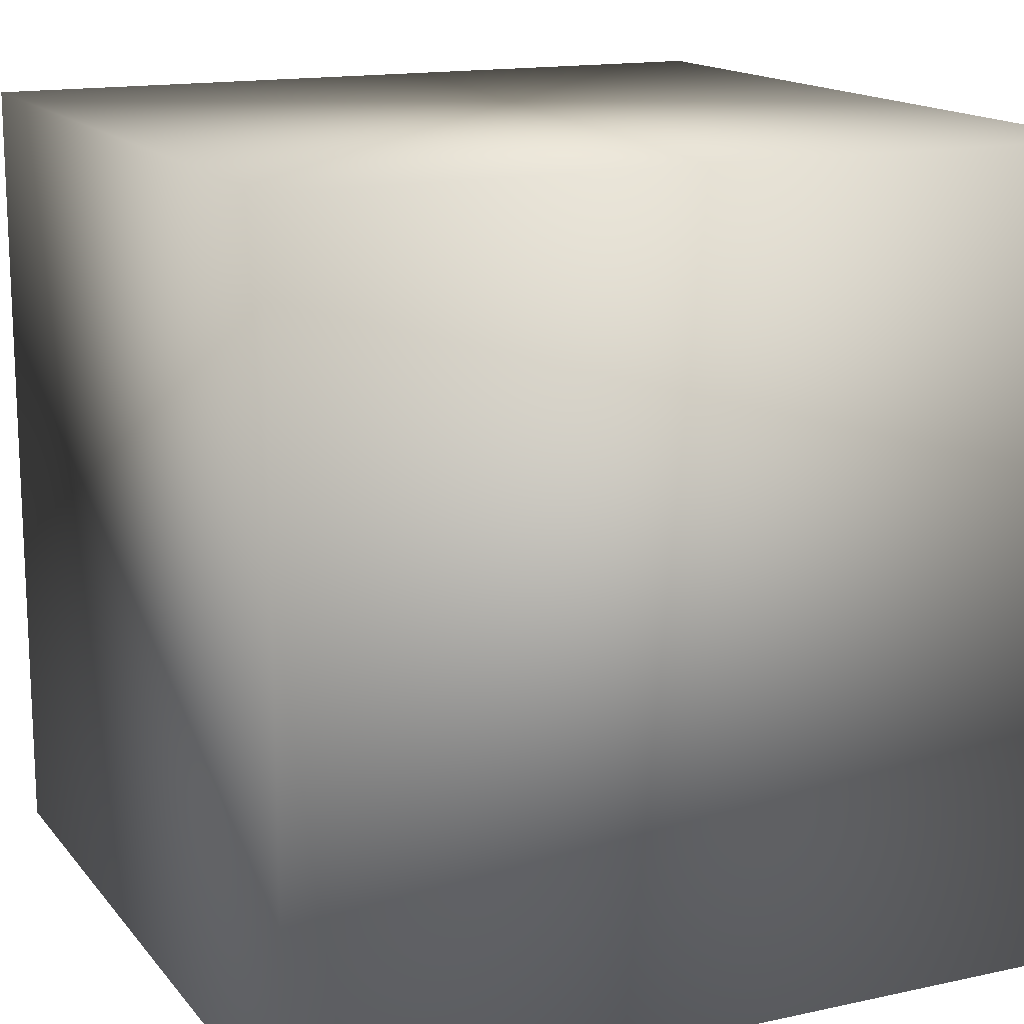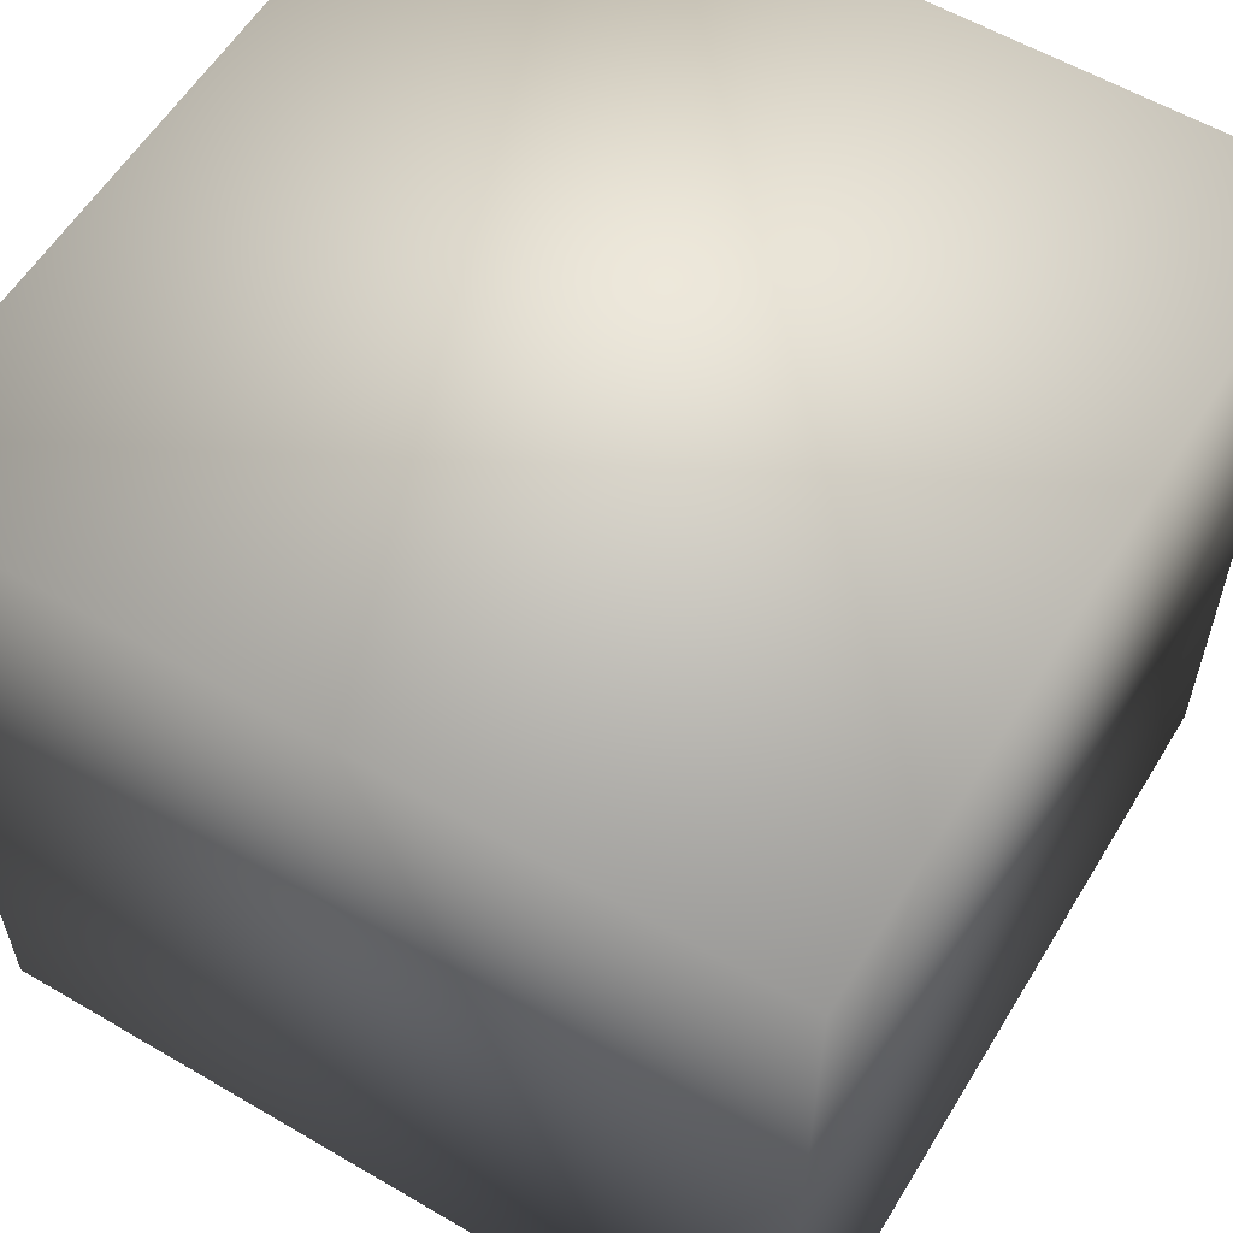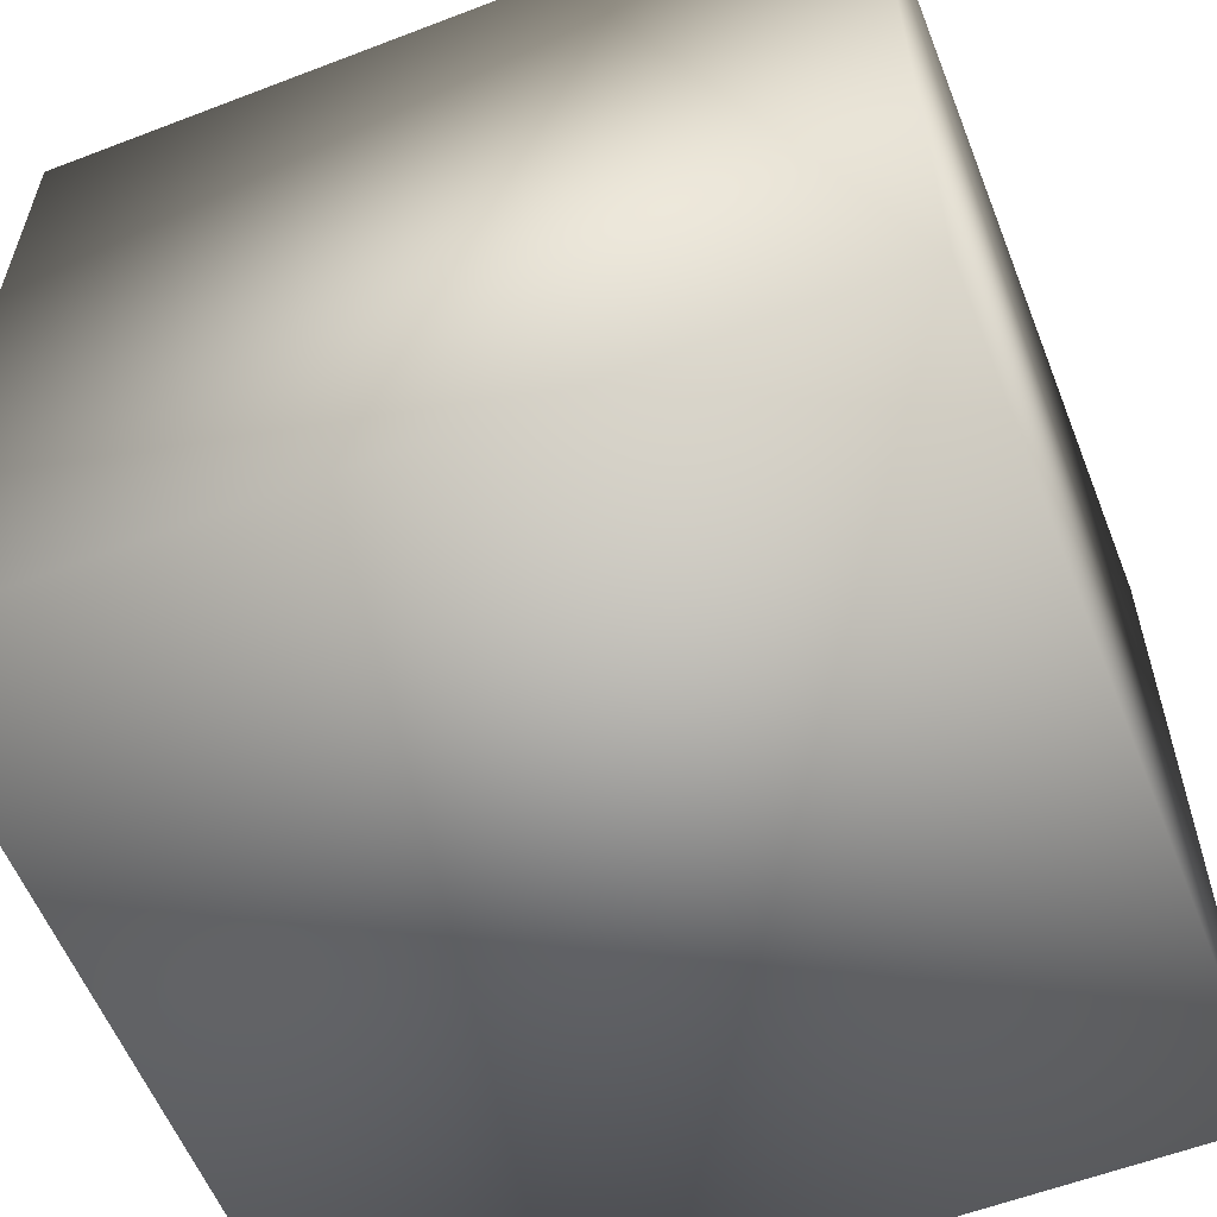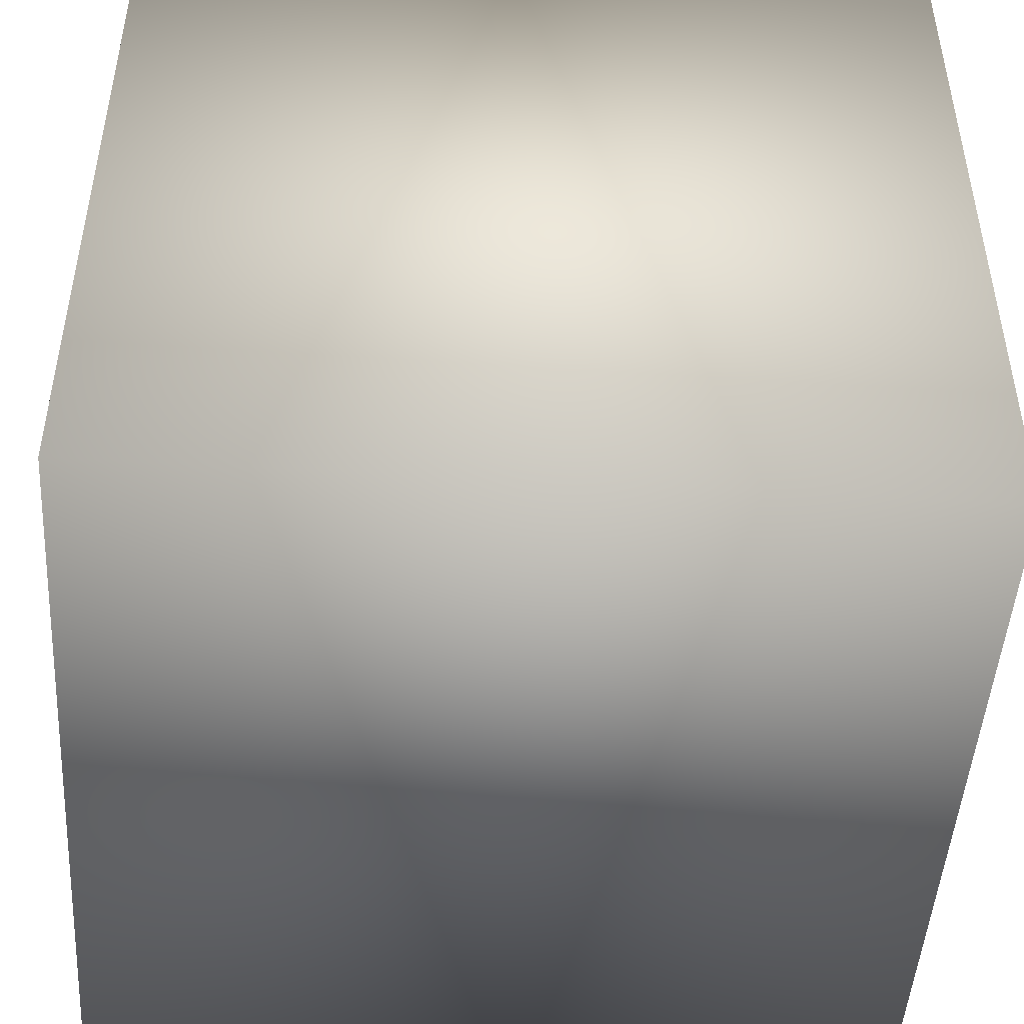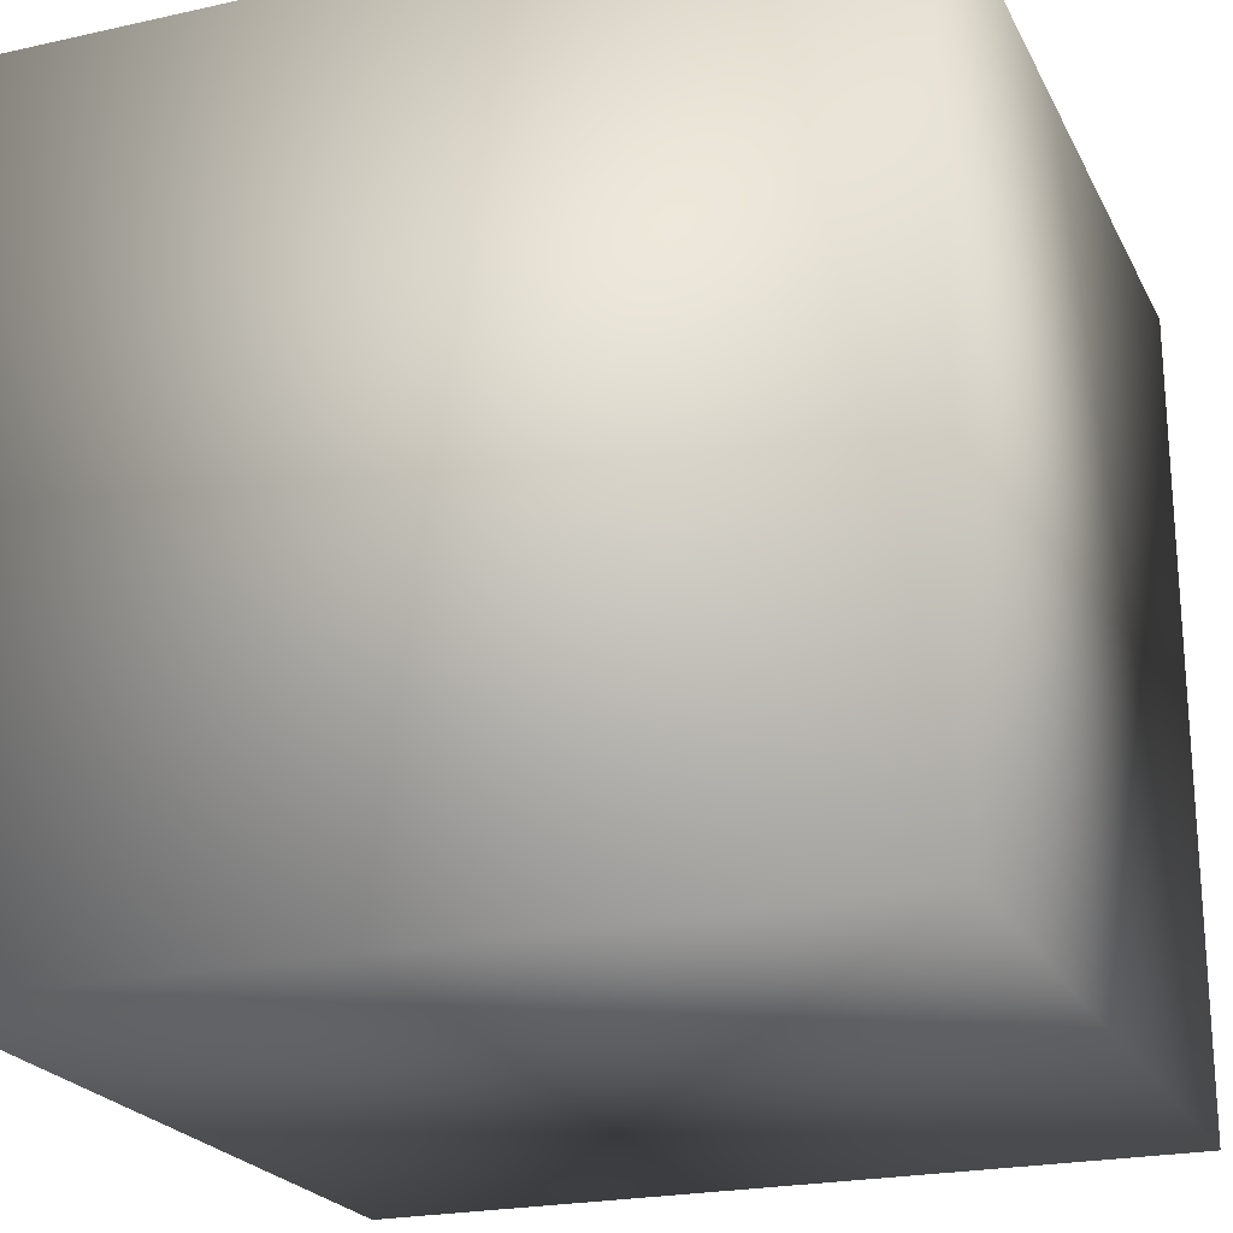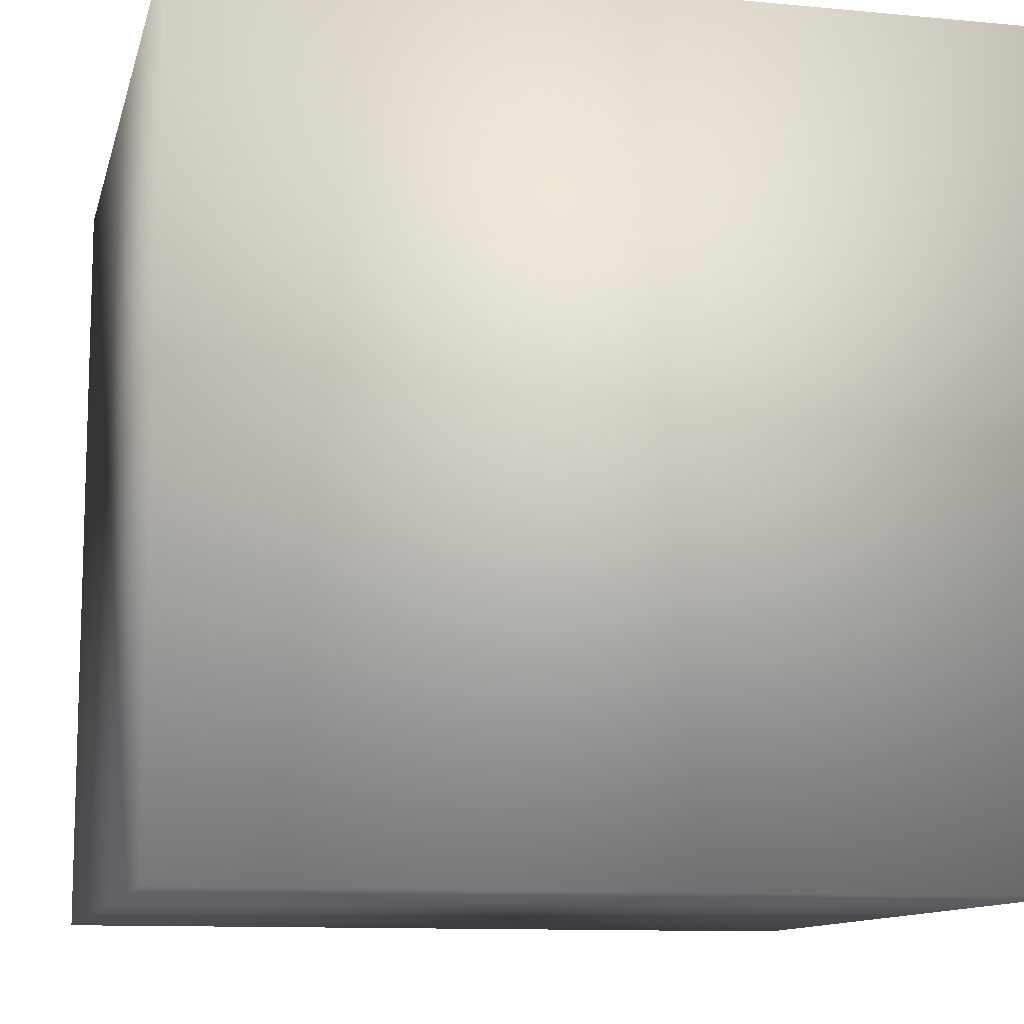
<metadata>
{"format":"obj","ext":"obj","renderer":"f3d","projection":"perspective","resolution":1024,"background":"white","views":[{"elev":15.1,"azim":65.1,"up":"+Y"},{"elev":58.2,"azim":-58.8,"up":"+Y"},{"elev":-58.3,"azim":111.6,"up":"+Z"},{"elev":-47.5,"azim":176.4,"up":"+Z"},{"elev":-22.5,"azim":111.1,"up":"+Y"},{"elev":-11.2,"azim":-13.1,"up":"+Y"}]}
</metadata>
<code>
o Cube1
v -0.5 1e+04 -0.5
v -0.5 1e+04 0.5
v -0.5 1e+04 -0.5
v -0.5 1e+04 0.5
v 0.5 1e+04 -0.5
v 0.5 1e+04 0.5
v 0.5 1e+04 -0.5
v 0.5 1e+04 0.5
g Cube1
f 1 5 6 2
f 2 4 3 1
f 2 6 8 4
f 3 7 5 1
f 4 8 7 3
f 5 7 8 6

</code>
